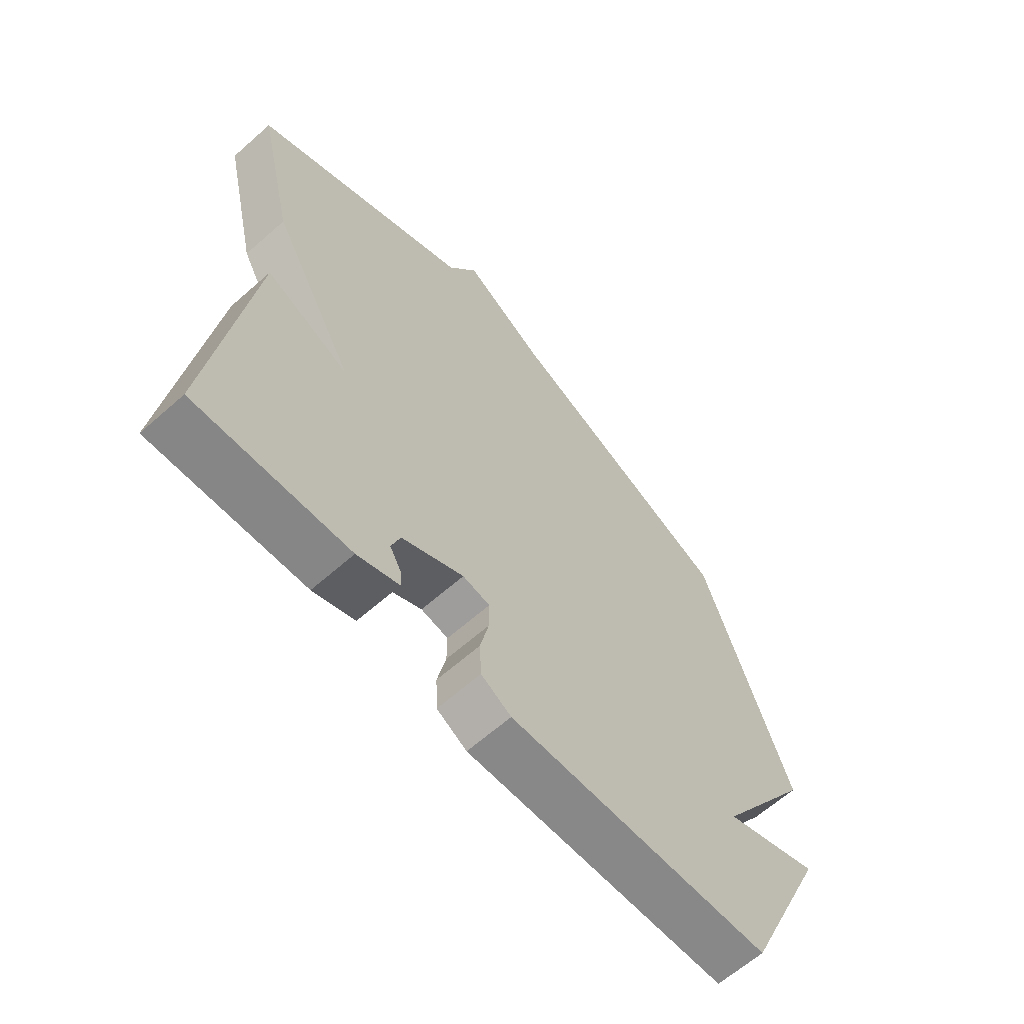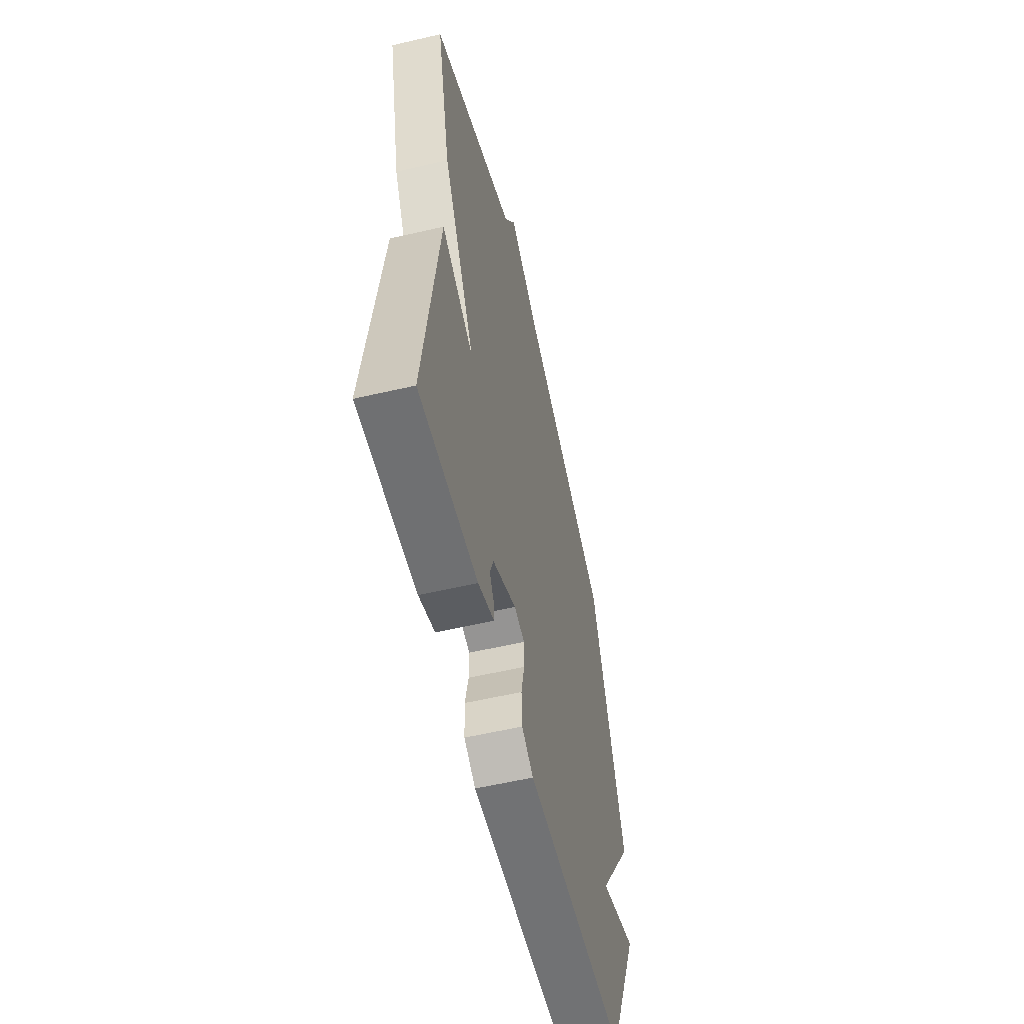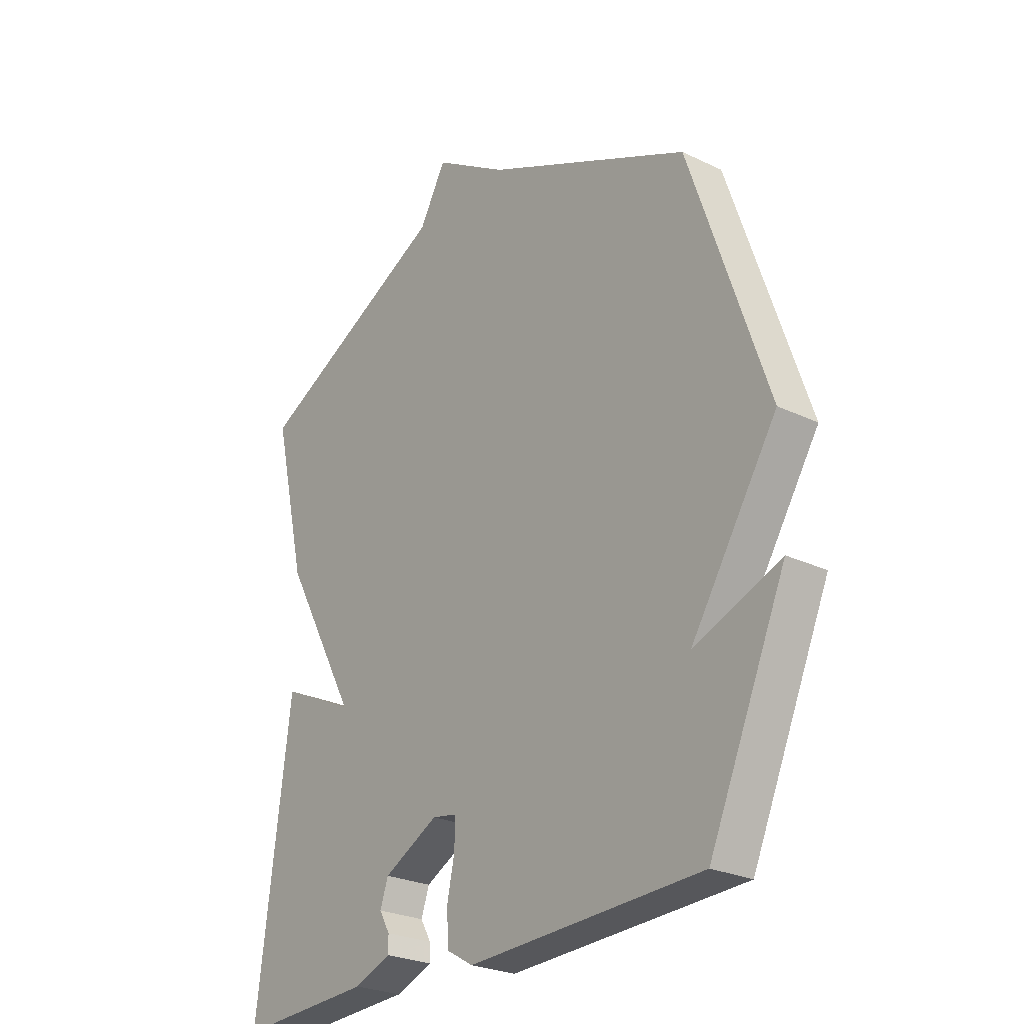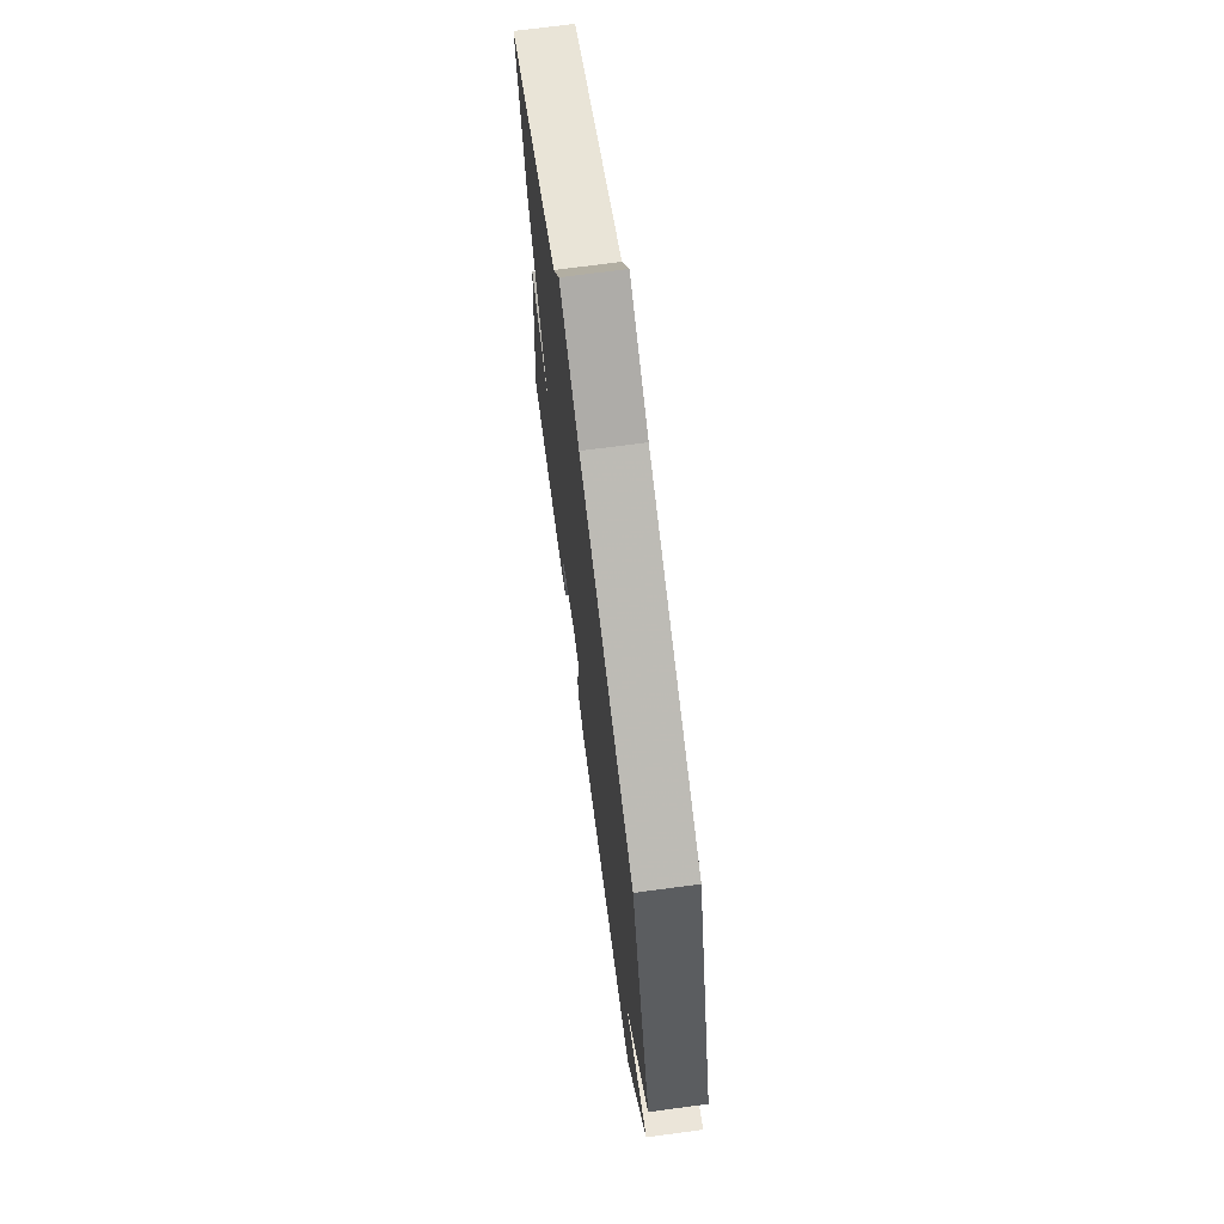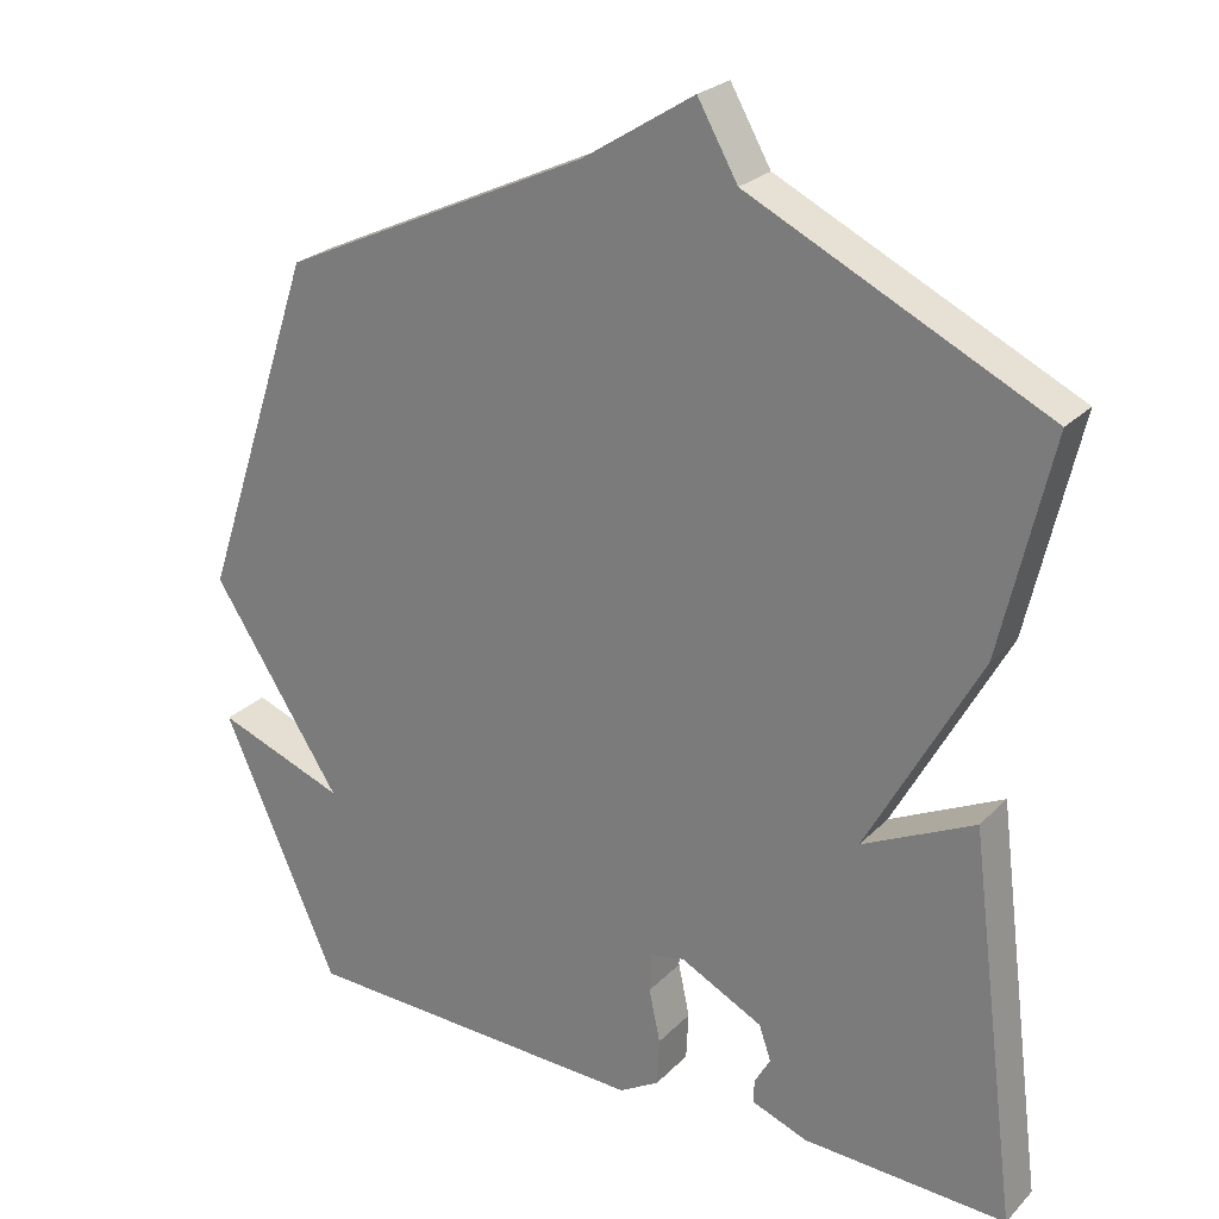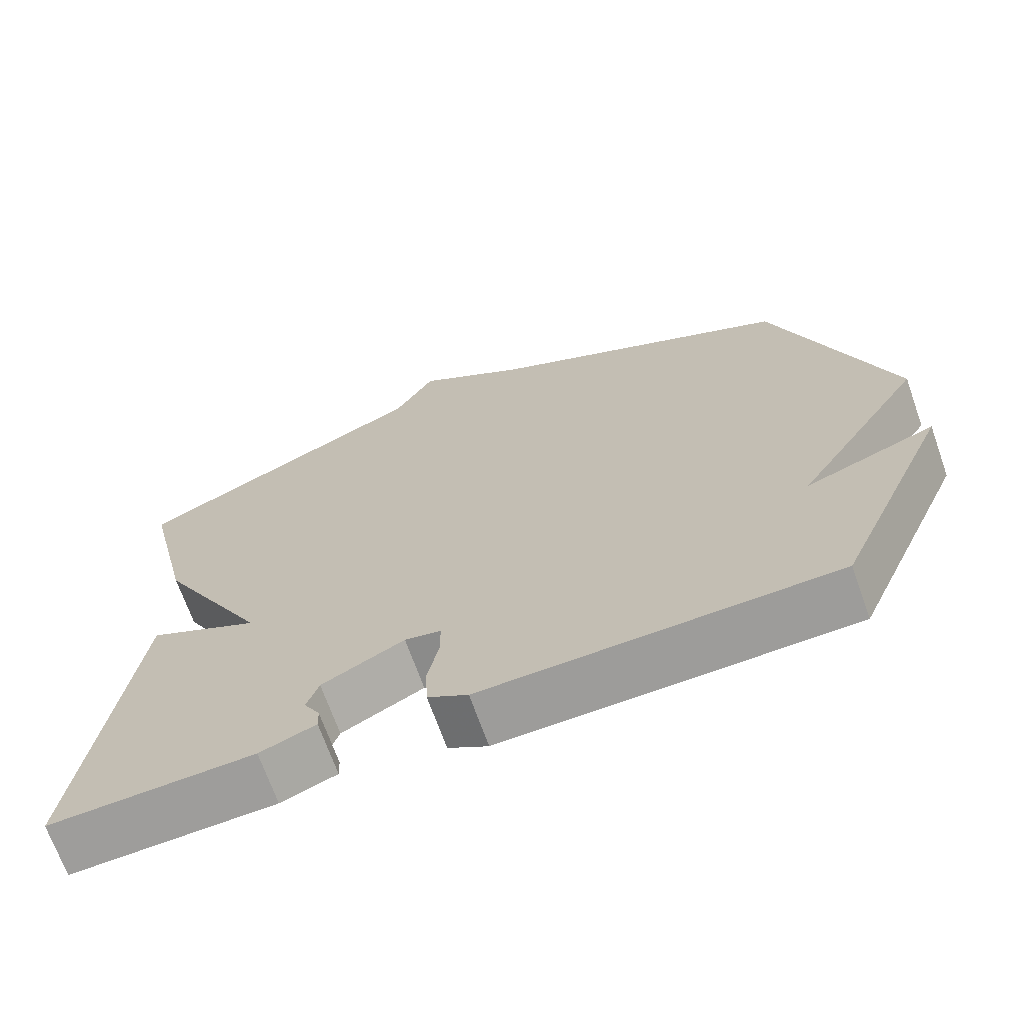
<metadata>
{"format":"obj","ext":"obj","renderer":"f3d","projection":"perspective","resolution":1024,"background":"white","views":[{"elev":-63.9,"azim":-48.3,"up":"+Z"},{"elev":-57.2,"azim":-76.4,"up":"+Z"},{"elev":-25.9,"azim":52.6,"up":"+Z"},{"elev":71.3,"azim":82.4,"up":"+Z"},{"elev":25.0,"azim":-147.2,"up":"+Z"},{"elev":-69.3,"azim":19.5,"up":"+Z"}]}
</metadata>
<code>
v -0.5 0.07 0.5
v -0.109 0.07 0.691
v -0.056 0.07 0.784
v 0.091 0.07 0.691
v 0.5 0.07 0.5
v 0.653 0.07 0.045
v 0.482 0.07 -0.218
v 0.653 0.07 -0.155
v 0.5 0.07 -0.5
v 0.036 0.07 -0.515
v -0.017 0.07 -0.484
v -0.02 0.07 -0.421
v -0.005 0.07 -0.351
v -0.005 0.07 -0.299
v -0.053 0.07 -0.29
v -0.162 0.07 -0.346
v -0.178 0.07 -0.392
v -0.157 0.07 -0.429
v -0.156 0.07 -0.46
v -0.23 0.07 -0.488
v -0.5 0.07 -0.5
v -0.434 0.07 0.014
v -0.286 0.07 -0.057
v -0.434 0.07 0.214
v -0.5 0 0.5
v -0.109 0 0.691
v -0.056 0 0.784
v 0.091 0 0.691
v 0.5 0 0.5
v 0.653 0 0.045
v 0.482 0 -0.218
v 0.653 0 -0.155
v 0.5 0 -0.5
v 0.036 0 -0.515
v -0.017 0 -0.484
v -0.02 0 -0.421
v -0.005 0 -0.351
v -0.005 0 -0.299
v -0.053 0 -0.29
v -0.162 0 -0.346
v -0.178 0 -0.392
v -0.157 0 -0.429
v -0.156 0 -0.46
v -0.23 0 -0.488
v -0.5 0 -0.5
v -0.434 0 0.014
v -0.286 0 -0.057
v -0.434 0 0.214
f 23 24 1 2
f 21 22 23
f 20 21 23
f 19 20 23
f 17 18 19
f 11 12 13
f 10 11 13
f 9 10 13
f 9 13 14
f 7 8 9
f 7 9 14
f 7 14 15
f 6 7 15
f 5 6 15
f 4 5 15
f 4 15 16
f 3 4 16
f 2 3 16
f 23 2 16 17
f 23 19 17
f 26 25 48 47
f 47 46 45
f 47 45 44
f 47 44 43
f 43 42 41
f 37 36 35
f 37 35 34
f 37 34 33
f 38 37 33
f 33 32 31
f 38 33 31
f 39 38 31
f 39 31 30
f 39 30 29
f 39 29 28
f 40 39 28
f 40 28 27
f 40 27 26
f 41 40 26 47
f 41 43 47
f 1 25 26 2
f 2 26 27 3
f 3 27 28 4
f 4 28 29 5
f 5 29 30 6
f 6 30 31 7
f 7 31 32 8
f 8 32 33 9
f 9 33 34 10
f 10 34 35 11
f 11 35 36 12
f 12 36 37 13
f 13 37 38 14
f 14 38 39 15
f 15 39 40 16
f 16 40 41 17
f 17 41 42 18
f 18 42 43 19
f 19 43 44 20
f 20 44 45 21
f 21 45 46 22
f 22 46 47 23
f 23 47 48 24
f 24 48 25 1

</code>
